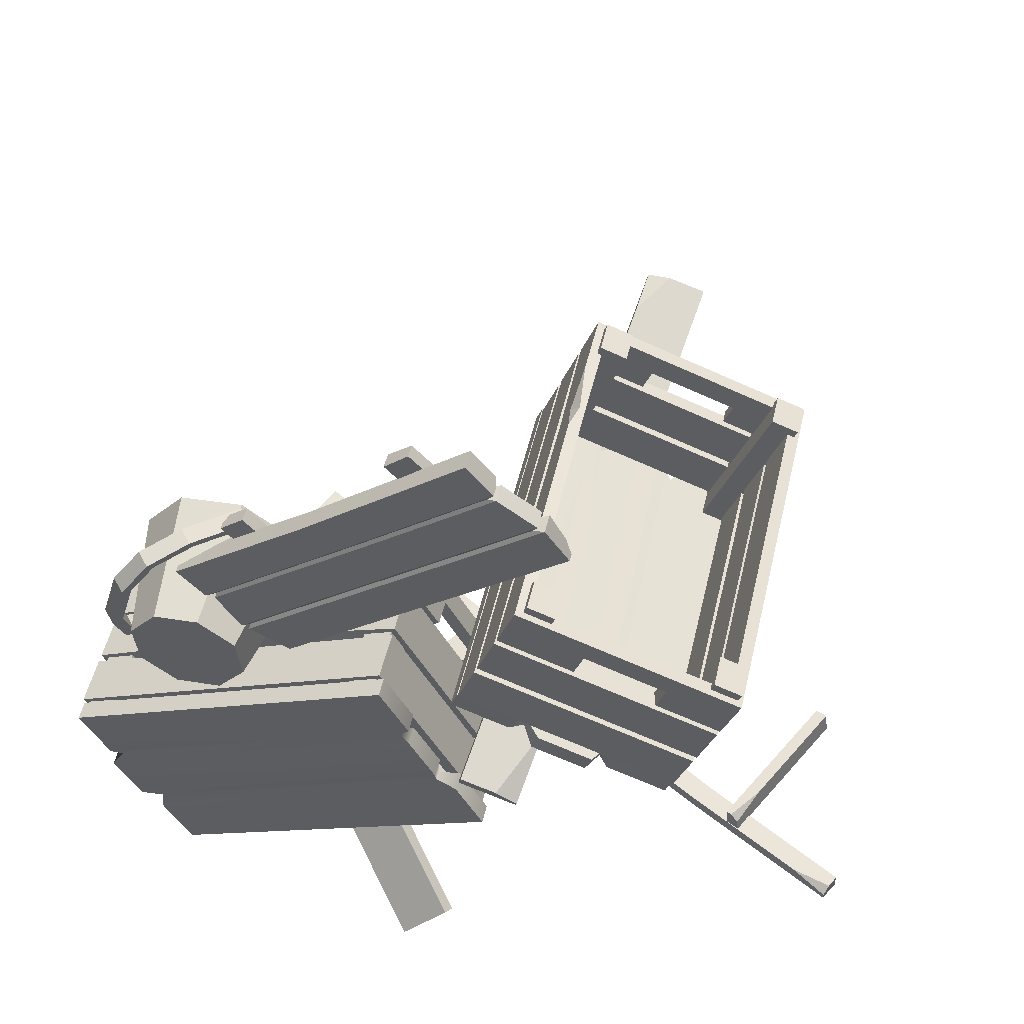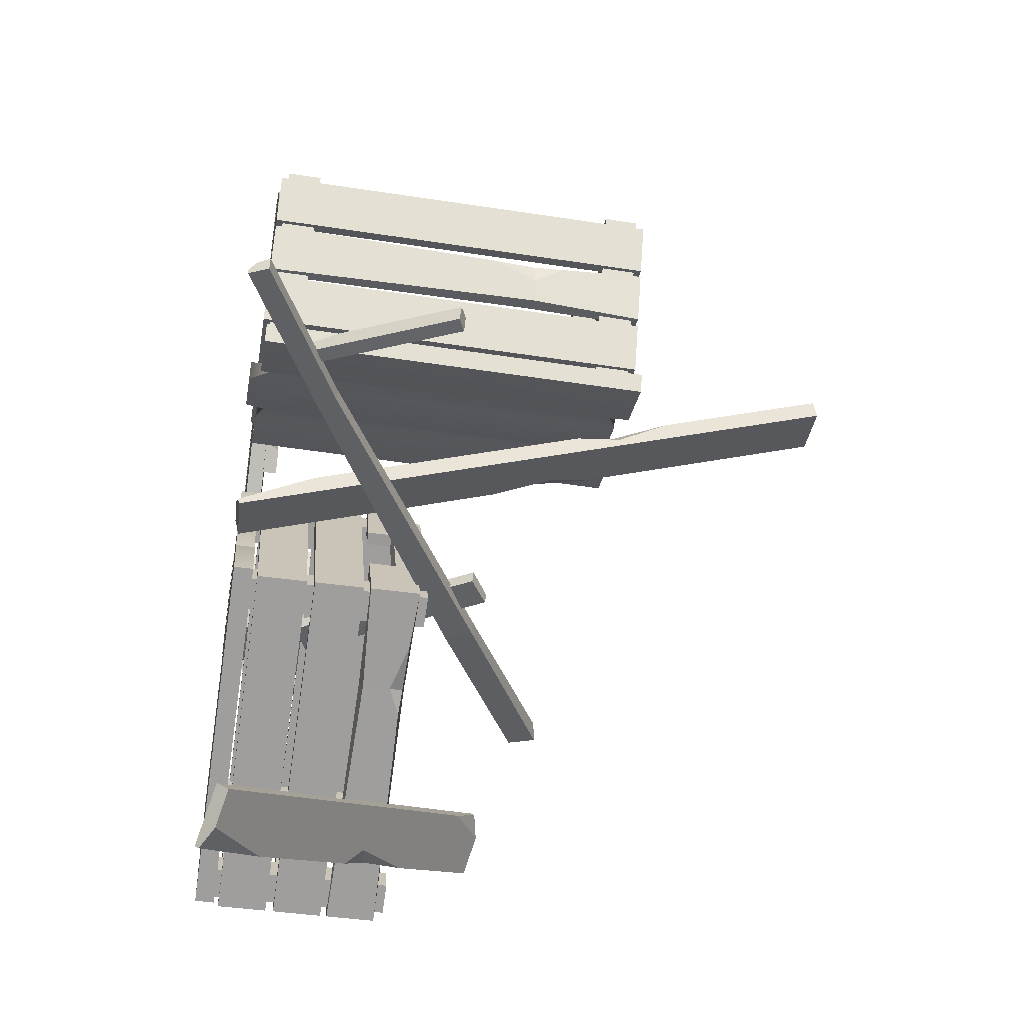
<metadata>
{"format":"obj","ext":"obj","renderer":"f3d","projection":"perspective","resolution":1024,"background":"white","views":[{"elev":53.0,"azim":13.5,"up":"+Z"},{"elev":-44.4,"azim":80.7,"up":"+Z"}]}
</metadata>
<code>
v -27.89 5.102 6.748
v -20.21 5.102 10.56
v -27.89 52.43 6.748
v -20.21 52.43 10.56
v -24.54 52.43 -0.008011
v -16.86 52.43 3.802
v -24.54 5.102 -0.008011
v -16.86 5.102 3.802
v -5.373 5.102 -38.64
v 2.308 5.102 -34.84
v -5.373 52.43 -38.64
v 2.308 52.43 -34.84
v -2.022 52.43 -45.4
v 5.659 52.43 -41.59
v -2.022 5.102 -45.4
v 5.659 5.102 -41.59
v -106 5.102 -31.98
v -98.28 5.102 -28.17
v -106 52.43 -31.98
v -98.28 52.43 -28.17
v -102.6 52.43 -38.73
v -94.93 52.43 -34.92
v -102.6 5.102 -38.73
v -94.93 5.102 -34.92
v -83.45 5.102 -77.37
v -75.77 5.102 -73.56
v -83.45 52.43 -77.37
v -75.77 52.43 -73.56
v -80.1 52.43 -84.12
v -72.42 52.43 -80.32
v -80.1 5.102 -84.12
v -72.42 5.102 -80.32
v -108.1 36.76 -31.53
v -19.22 36.76 12.53
v -108.1 49.96 -31.53
v -19.22 49.96 12.53
v -80.69 49.96 -86.73
v 8.151 49.96 -42.66
v -80.69 36.76 -86.73
v 8.151 36.76 -42.66
v -103.5 49.96 -32.93
v -20.87 49.96 8.044
v 3.582 49.96 -41.26
v -79.04 49.96 -82.24
v -79.04 36.76 -82.24
v 3.582 36.76 -41.26
v -20.87 36.76 8.044
v -103.5 36.76 -32.93
v -108.1 21.78 -31.53
v -19.22 21.78 12.53
v -108.1 34.97 -31.53
v -19.22 34.97 12.53
v -80.69 34.97 -86.73
v 8.151 34.97 -42.66
v -80.69 21.78 -86.73
v 8.151 21.78 -42.66
v -103.5 34.97 -32.93
v -20.87 34.97 8.044
v 3.582 34.97 -41.26
v -79.04 34.97 -82.24
v -79.04 21.78 -82.24
v 3.582 21.78 -41.26
v -20.87 21.78 8.044
v -103.5 21.78 -32.93
v -108.1 6.423 -31.53
v -19.22 6.423 12.53
v -108.1 19.62 -31.53
v -19.22 19.62 12.53
v -80.69 19.62 -86.73
v 8.151 19.62 -42.66
v -80.69 6.423 -86.73
v 8.151 6.423 -42.66
v -103.5 19.62 -32.93
v -20.87 19.62 8.044
v 3.582 19.62 -41.26
v -79.04 19.62 -82.24
v -79.04 6.423 -82.24
v 3.582 6.423 -41.26
v -20.87 6.423 8.044
v -103.5 6.423 -32.93
v -14.4 36.76 -5.013
v -11.24 36.76 -3.566
v -3.567 36.76 -26.85
v -0.2788 36.76 -25.67
v -100 36.76 -47.71
v -96.49 36.76 -47.05
v -90.04 36.76 -67.86
v -87.23 36.76 -65.73
v -0.2788 43.93 -25.67
v -11.24 43.93 -3.566
v -96.49 43.36 -47.05
v -87.23 43.36 -65.73
v -3.567 43.36 -26.85
v -14.4 43.36 -5.013
v -90.04 43.92 -67.86
v -100 43.92 -47.71
v -107.2 0 -31.08
v -17.56 0 13.36
v -107.2 5.102 -31.08
v -17.56 5.102 13.36
v -79.78 5.102 -86.28
v 9.812 5.102 -41.84
v -79.78 0 -86.28
v 9.812 0 -41.84
v -44.61 34.51 -3.601
v -44.69 33.93 -1.531
v -44.74 23.18 -0.2521
v -44.61 22.24 -3.601
v -17.36 38.17 -55.2
v -18.69 49.06 -54.11
v -19.97 49.54 -53.06
v -19.97 37.18 -53.06
v -54.3 33.68 -4.985
v -44.74 29.45 -0.2521
v -38.2 33.75 3.01
v -6.125 49.17 -49.68
v -17.36 45.48 -55.2
v -24.02 48.7 -58.52
v -87.01 3.849 -67.55
v -3.285 3.849 -26.03
v -3.285 1.253 -26.03
v -87.01 1.253 -67.55
v -96.66 3.849 -48.09
v -12.94 3.849 -6.567
v -12.94 1.253 -6.567
v -96.66 1.253 -48.09
v -10.09 0 -8.166
v -10.09 5.102 -8.166
v -99.68 5.102 -52.6
v -99.68 0 -52.6
v 2.434 0 -26.96
v 2.434 5.102 -26.96
v -87.16 5.102 -71.4
v -87.16 0 -71.4
v -99.65 5.102 -46.21
v -10.06 5.102 -1.777
v -10.06 0 -1.777
v -99.65 0 -46.21
v -3.283 0 -21.88
v -3.283 5.102 -21.88
v -92.88 5.102 -66.32
v -92.88 0 -66.32
v 59.58 89.07 -3.111
v 59.54 97.65 -3.248
v 75.71 89.86 41.37
v 75.67 98.43 41.24
v 68.62 89.87 43.94
v 68.57 98.44 43.81
v 52.49 89.08 -0.5404
v 52.45 97.65 -0.6777
v 11.94 89.12 14.16
v 11.9 97.7 14.02
v 28.07 89.91 58.64
v 28.03 98.49 58.51
v 20.98 89.92 61.21
v 20.94 98.49 61.08
v 4.851 89.13 16.73
v 4.811 97.7 16.59
v 59.99 1.935 -1.716
v 59.95 10.51 -1.853
v 76.12 2.723 42.77
v 76.08 11.3 42.63
v 69.03 2.731 45.34
v 68.99 11.3 45.2
v 52.9 1.942 0.8547
v 52.86 10.51 0.7175
v 12.35 1.985 15.55
v 12.31 10.56 15.42
v 28.48 2.774 60.04
v 28.44 11.35 59.9
v 21.39 2.782 62.61
v 21.35 11.35 62.47
v 5.264 1.993 18.13
v 5.224 10.57 17.99
v 72.04 0.7778 27.62
v 71.57 99.93 26.03
v 76.54 0.9977 40.02
v 76.07 100.1 38.44
v 18.62 1.059 61.02
v 18.15 100.2 59.43
v 14.12 0.8394 48.62
v 13.65 99.99 47.03
v 73.43 4.471 41.09
v 72.99 96.68 39.61
v 21.25 96.74 58.37
v 21.69 4.526 59.85
v 17.19 4.306 47.44
v 16.75 96.52 45.96
v 68.5 96.46 27.21
v 68.93 4.251 28.68
v 66.93 0.528 13.53
v 66.46 99.68 11.94
v 71.43 0.748 25.94
v 70.96 99.9 24.35
v 13.51 0.8096 46.94
v 13.04 99.96 45.35
v 9.01 0.5897 34.53
v 8.54 99.74 32.94
v 68.32 4.221 27
v 67.89 96.43 25.52
v 16.14 96.49 44.28
v 16.58 4.276 45.76
v 12.08 4.056 33.35
v 11.65 96.27 31.88
v 63.39 96.21 13.12
v 63.83 4.001 14.6
v 61.7 0.2722 -0.9003
v 61.23 99.42 -2.488
v 66.2 0.4921 11.51
v 65.73 99.64 9.918
v 8.276 0.5538 32.5
v 7.806 99.7 30.92
v 3.778 0.3338 20.1
v 3.308 99.48 18.51
v 63.09 3.965 12.57
v 62.65 96.18 11.09
v 10.91 96.23 29.85
v 11.35 4.02 31.33
v 6.852 3.8 18.92
v 6.415 96.01 17.45
v 58.16 95.96 -1.312
v 58.59 3.745 0.1645
v 54.79 96.48 32.17
v 54.68 99.95 32.15
v 31.88 96.5 40.48
v 31.48 99.97 40.56
v 55.06 0.7958 33.77
v 54.12 4.267 34.05
v 33.91 0.8184 41.44
v 34.52 4.287 41.16
v 33.93 100.1 47.3
v 57.12 100.1 38.89
v 56.37 4.377 40.25
v 36.77 4.397 47.36
v 34.13 96.61 46.68
v 57.04 96.59 38.38
v 36.35 0.9377 48.17
v 57.5 0.9152 40.5
v 59.51 1.176 -6.954
v 59.03 101.2 -8.555
v 61.25 1.261 -2.159
v 60.77 101.3 -3.76
v 3.323 1.322 18.84
v 2.849 101.3 17.24
v 1.584 1.237 14.05
v 1.11 101.2 12.44
v 67.96 69.99 25.47
v 69.54 70.82 24.27
v 66.97 71.17 13.76
v 63.78 69.78 13.94
v 14.36 71.59 48.78
v 19.55 71.06 58.48
v 21.14 70.39 58.44
v 16.92 70.18 46.81
v 70.6 60.67 23.79
v 69.11 71.27 19.65
v 70.55 78.65 23.57
v 18.01 84.29 58.93
v 16.85 71.71 55.65
v 17.97 64.32 58.79
v 21.68 3.123 10.82
v 21.23 96.57 9.326
v 20.35 96.53 6.885
v 20.79 3.08 8.382
v 42.1 3.102 3.418
v 41.66 96.55 1.922
v 40.77 96.5 -0.5186
v 41.21 3.058 0.9776
v 37.8 98.33 -0.8059
v 39.54 98.41 3.99
v 40.01 -1.582 5.591
v 38.27 -1.667 0.7951
v 16.72 101.2 6.784
v 18.46 101.3 11.58
v 18.93 1.306 13.18
v 17.2 1.221 8.385
v 45.37 1.277 3.598
v 44.89 101.3 1.997
v 43.15 101.2 -2.798
v 43.63 1.192 -1.197
v 23.4 98.34 4.413
v 25.14 98.43 9.209
v 25.61 -1.566 10.81
v 23.88 -1.651 6.014
v -29.28 22.55 -34.15
v 0.06641 68.74 -35.72
v -29.42 22.7 -32.74
v -0.2273 69.06 -32.58
v 6.968 64.17 -34.85
v 6.628 64.55 -31.22
v -22.26 19.17 -29.66
v -21.91 18.79 -33.29
v -27.31 21.73 -30.61
v -24.71 31.98 -31.49
v 105.6 -4.966 -35.05
v 66.4 15.71 -36.13
v 105.6 -4.935 -33.59
v 66.36 15.78 -32.89
v 69.06 20.49 -36.46
v 69.02 20.57 -32.71
v 108 0.003384 -31.62
v 108.1 -0.07467 -35.38
v 106.6 -2.913 -31.77
v 96.44 -0.0794 -32.01
v -10.42 66.7 -38.11
v -10.93 67.04 -33.6
v -14.18 59.76 -37.36
v -14.57 60.01 -33.98
v -58.89 92.35 -33.6
v -58.17 92.05 -28.02
v -62.7 85.44 -32.43
v -61.78 85 -28.67
v 75.88 10.87 -27.79
v 94.46 49.2 -28.53
v 77.18 10.24 -27.59
v 97.35 47.8 -28.1
v 94.79 48.8 -33.99
v 98.14 47.18 -33.49
v 79.67 9.071 -32.75
v 76.31 10.69 -33.25
v 79.09 9.311 -29.56
v 83.28 18.77 -27.54
v -57.48 7.345 66.2
v -21.25 7.614 37.24
v 22.54 5.771 75.19
v -7.788 5.915 109.7
v 22.55 7.231 75.2
v -7.759 9.158 109.7
v -13.83 5.706 104.2
v -13.8 9.459 104.2
v 16.33 9.316 69.91
v 16.3 5.562 69.9
v -57.49 5.91 66.2
v -56.22 9.646 67.3
v -51.38 5.864 71.55
v -51.35 9.614 71.56
v -27.31 9.517 31.92
v -22.17 9.482 36.41
v -27.34 5.767 31.91
v -21.27 5.721 37.23
v -44.76 9.6 51.77
v -29.77 9.511 46.96
v 20.88 9.097 73.75
v 15.21 9.049 83.57
v -69.48 3.221 50.08
v -59.59 2.008 43.1
v -59.58 5.583 43.11
v 12.06 5.136 104.9
v 12.04 1.561 104.9
v -51.74 1.991 31.8
v -51.72 5.566 31.81
v 23.04 5.136 96.3
v 23.02 1.561 96.29
v 31.94 1.174 87.63
v -41.51 1.586 24.27
v 31.95 3.123 87.64
v -41.49 5.914 24.29
v -51.82 1.278 30.51
v -51.81 6.287 30.52
v 25.92 5.843 97.57
v 25.9 0.8338 97.55
v -69.49 1.307 50.07
v -68.09 6.311 48.48
v -62.39 1.307 41.84
v -62.37 6.311 41.86
v 7.169 5.841 116.2
v 13.01 5.841 108.4
v 7.152 0.8362 116.2
v 13.74 0.8362 107.5
v -60 1.426 41.58
v -59.98 6.177 41.6
v -53.8 1.412 31.19
v -54.9 6.163 32.49
v 14.33 5.717 105.7
v 24.15 5.717 98.44
v 14.31 0.9653 105.7
v 24.13 0.9654 98.42
v -34.33 6.098 79.46
v -22.79 6.069 75.77
v -22 5.353 75.3
v -21.75 5.943 74.34
v -18.87 5.972 61.32
v -17.96 5.382 60.94
v -17.58 6.101 60.05
v -10.14 3.898 51.34
v -10.14 1.432 51.33
v -17.6 1.091 60.03
v -17.97 1.807 60.92
v -18.89 1.221 61.3
v -21.77 1.192 74.32
v -22.01 1.778 75.29
v -22.8 1.064 75.75
v -34.35 1.094 79.45
v -44.65 6.107 39.09
v -53.8 3.441 31.19
v -57.01 6.235 60.84
v -11.95 5.844 53.47
v -18.68 5.813 43.97
v -5.141 5.73 55.65
v 2.131 5.892 97.5
v 13.76 3.364 107.5
v 30.06 5.587 89.8
v 24.74 5.546 81.42
v 4.183 -0.9386 -19.49
v 19.78 -0.9724 -26.37
v 22.06 157.1 18.94
v 39.04 155.5 17.6
v 21.82 157.4 17.97
v 38.06 156.6 13.68
v 3.207 0.2066 -23.4
v 19.46 -0.589 -27.68
v 28.7 156 20.32
v 21.31 143.7 18.59
v 22.86 18.79 -18.37
v 14.08 -1.423 -22.1
v 13.75 79.86 1.779
v 13 80.22 -1.123
v 31.52 101.3 -0.8748
v 27.82 95.49 2.845
v 34.12 113.9 6.648
v 31.24 89.56 0.2535
v 31.97 101.1 0.8857
v 16.17 84.23 -2.038
v 14.35 94.32 1.371
v 11.38 69.22 -5.236
v -1.376 4.74 -106.7
v -14.37 -0.963 -116.2
v -74.66 77.33 -50.81
v -85.74 76.02 -63.8
v -74.99 76.57 -50.2
v -87.09 72.92 -61.31
v -2.727 1.645 -104.3
v -14.82 -1.999 -115.4
v -78.04 78.34 -56.72
v -65.61 71.34 -58.69
v -26.63 14.74 -108
v -8.742 2.52 -113.5
v -30.95 35.4 -84.62
v -31.62 32.89 -83.07
v -57.9 42.66 -83.15
v -50.39 43.46 -85.15
v -65.35 54.88 -79.05
v -49.77 38.73 -90.7
v -57.49 44.18 -84.09
v -36.69 33.87 -82.57
v -40.84 41.15 -75.75
v -24.74 24.46 -87.79
v -92.61 5.143 13.33
v -87.92 5.143 29.42
v -72.16 17.31 39.99
v -85.02 17.31 -4.053
v -90.45 7.138 13.62
v -86.25 7.138 28.02
v -71.87 18.31 37.4
v -83.38 18.31 -2.031
v -60.18 30.48 33.99
v -60.07 29.9 36.46
v -71.7 30.48 -5.443
v -72.93 29.9 -7.582
v -95.84 8.504 14.28
v -91.14 8.504 30.36
v -89.47 10.5 28.96
v -93.68 10.5 14.56
v -75.38 20.67 40.93
v -75.1 21.67 38.35
v -74.93 33.84 -4.5
v -76.16 33.26 -6.639
v -88.24 20.67 -3.111
v -86.61 21.67 -1.088
v -63.3 33.26 37.4
v -63.41 33.84 34.93
v -83.68 13.94 36.53
v -84.58 12.44 38.79
v -81.35 9.082 37.85
v -80.45 10.58 35.59
v -91.62 9.082 2.696
v -94.84 12.44 3.638
v -92.87 13.94 5.057
v -89.64 10.58 4.115
v -83.67 -0 7.883
v -84.97 -0 19.83
v -77.45 -0 29.2
v -65.5 -0 30.51
v -56.13 -0 22.98
v -54.82 -0 11.03
v -62.35 -0 1.657
v -74.3 -0 0.3546
v -89.47 34.74 4.703
v -91.32 34.74 21.69
v -80.62 34.74 35
v -63.64 34.74 36.86
v -50.32 34.74 26.16
v -48.47 34.74 9.173
v -59.17 34.74 -4.145
v -76.15 34.74 -5.997
v -69.9 -0 15.43
v -86.36 35.68 6.411
v -87.91 35.68 20.69
v -78.92 35.68 31.89
v -64.64 35.68 33.45
v -53.44 35.68 24.45
v -51.88 35.68 10.17
v -60.88 35.68 -1.029
v -75.16 35.68 -2.586
v -82.25 2.186 8.66
v -83.42 2.186 19.38
v -69.9 2.186 15.43
v -76.67 2.186 27.78
v -65.95 2.186 28.95
v -57.54 2.186 22.2
v -56.38 2.186 11.48
v -63.13 2.186 3.076
v -73.85 2.186 1.907
f 1 2 4 3
f 3 4 6 5
f 5 6 8 7
f 2 8 6 4
f 7 1 3 5
f 9 10 12 11
f 11 12 14 13
f 13 14 16 15
f 10 16 14 12
f 15 9 11 13
f 17 18 20 19
f 19 20 22 21
f 21 22 24 23
f 18 24 22 20
f 23 17 19 21
f 25 26 28 27
f 27 28 30 29
f 29 30 32 31
f 26 32 30 28
f 31 25 27 29
f 33 34 36 35
f 116 117 110
f 34 82 90 36
f 35 96 85 33
f 35 36 42 41
f 112 109 40 46
f 81 82 34 47
f 34 33 48 47
f 33 85 86 48
f 111 112 46 43
f 42 94 81 47
f 47 48 41 42
f 48 86 91 41
f 106 114 115
f 53 54 56 55
f 50 56 54 52
f 55 49 51 53
f 52 54 59 58
f 54 53 60 59
f 53 51 57 60
f 55 56 62 61
f 56 50 63 62
f 50 107 108 63
f 49 55 61 64
f 61 62 59 60
f 62 63 58 59
f 63 108 105 58
f 64 61 60 57
f 65 66 68 67
f 69 70 72 71
f 66 72 70 68
f 71 65 67 69
f 67 68 74 73
f 68 70 75 74
f 70 69 76 75
f 69 67 73 76
f 71 72 78 77
f 72 66 79 78
f 66 65 80 79
f 65 71 77 80
f 77 78 75 76
f 78 79 74 75
f 79 80 73 74
f 80 77 76 73
f 42 36 38 43
f 43 93 94 42
f 40 84 83 46
f 38 89 84 40
f 46 83 93 43
f 41 91 92 44
f 44 37 35 41
f 37 95 96 35
f 88 87 39 45
f 44 92 88 45
f 39 87 95 37
f 36 90 89 38
f 82 81 94 90
f 92 95 87 88
f 90 94 93 89
f 89 93 83 84
f 91 96 95 92
f 86 85 96 91
f 97 98 100 99
f 119 120 132 133
f 101 102 104 103
f 134 131 121 122
f 120 121 131 132
f 133 134 122 119
f 113 114 106
f 108 107 49 64
f 105 108 64 57
f 117 118 110
f 45 112 111 44
f 39 109 112 45
f 51 113 106 105 57
f 49 107 114 113 51
f 115 114 107 50 52
f 105 106 115 52 58
f 38 116 110 111 43
f 109 117 116 38 40
f 37 118 117 109 39
f 111 110 118 37 44
f 123 124 128 129
f 124 125 127 128
f 130 127 125 126
f 129 130 126 123
f 135 136 124 123
f 136 137 125 124
f 126 125 137 138
f 123 126 138 135
f 128 127 139 140
f 129 128 140 141
f 141 142 130 129
f 142 139 127 130
f 132 131 104 102
f 133 132 102 101
f 103 134 133 101
f 103 104 131 134
f 99 100 136 135
f 98 137 136 100
f 138 137 98 97
f 135 138 97 99
f 140 139 121 120
f 141 140 120 119
f 119 122 142 141
f 122 121 139 142
f 143 144 146 145
f 145 146 148 147
f 147 148 150 149
f 144 150 148 146
f 149 143 145 147
f 151 152 154 153
f 153 154 156 155
f 155 156 158 157
f 152 158 156 154
f 157 151 153 155
f 159 160 162 161
f 161 162 164 163
f 163 164 166 165
f 160 166 164 162
f 165 159 161 163
f 167 168 170 169
f 169 170 172 171
f 171 172 174 173
f 168 174 172 170
f 173 167 169 171
f 175 176 178 177
f 258 259 252
f 176 224 232 178
f 177 238 227 175
f 177 178 184 183
f 254 251 182 188
f 223 224 176 189
f 176 175 190 189
f 175 227 228 190
f 253 254 188 185
f 184 236 223 189
f 189 190 183 184
f 190 228 233 183
f 248 256 257
f 195 196 198 197
f 192 198 196 194
f 197 191 193 195
f 194 196 201 200
f 196 195 202 201
f 195 193 199 202
f 197 198 204 203
f 198 192 205 204
f 192 249 250 205
f 191 197 203 206
f 203 204 201 202
f 204 205 200 201
f 205 250 247 200
f 206 203 202 199
f 207 208 210 209
f 211 212 214 213
f 208 214 212 210
f 213 207 209 211
f 209 210 216 215
f 210 212 217 216
f 212 211 218 217
f 211 209 215 218
f 213 214 220 219
f 214 208 221 220
f 208 207 222 221
f 207 213 219 222
f 219 220 217 218
f 220 221 216 217
f 221 222 215 216
f 222 219 218 215
f 184 178 180 185
f 185 235 236 184
f 182 226 225 188
f 180 231 226 182
f 188 225 235 185
f 183 233 234 186
f 186 179 177 183
f 179 237 238 177
f 230 229 181 187
f 186 234 230 187
f 181 229 237 179
f 178 232 231 180
f 224 223 236 232
f 234 237 229 230
f 232 236 235 231
f 231 235 225 226
f 233 238 237 234
f 228 227 238 233
f 239 240 242 241
f 261 262 274 275
f 243 244 246 245
f 276 273 263 264
f 262 263 273 274
f 275 276 264 261
f 255 256 248
f 250 249 191 206
f 247 250 206 199
f 259 260 252
f 187 254 253 186
f 181 251 254 187
f 193 255 248 247 199
f 191 249 256 255 193
f 257 256 249 192 194
f 247 248 257 194 200
f 180 258 252 253 185
f 251 259 258 180 182
f 179 260 259 251 181
f 253 252 260 179 186
f 265 266 270 271
f 266 267 269 270
f 272 269 267 268
f 271 272 268 265
f 277 278 266 265
f 278 279 267 266
f 268 267 279 280
f 265 268 280 277
f 270 269 281 282
f 271 270 282 283
f 283 284 272 271
f 284 281 269 272
f 274 273 246 244
f 275 274 244 243
f 245 276 275 243
f 245 246 273 276
f 241 242 278 277
f 240 279 278 242
f 280 279 240 239
f 277 280 239 241
f 282 281 263 262
f 283 282 262 261
f 261 264 284 283
f 264 263 281 284
f 290 289 286 288
f 288 294 293 291 290
f 292 291 293 287 285
f 292 285 286 289
f 294 288 286 285 287
f 293 294 287
f 290 291 292 289
f 310 309 311 312
f 298 304 303 301 300
f 302 301 303 297 295
f 302 295 296 299
f 304 298 296 295 297
f 303 304 297
f 300 301 302 299
f 300 299 305 306
f 299 296 307 305
f 296 298 308 307
f 298 300 306 308
f 306 305 309 310
f 305 307 311 309
f 307 308 312 311
f 308 306 310 312
f 318 317 314 316
f 316 322 321 319 318
f 320 319 321 315 313
f 320 313 314 317
f 322 316 314 313 315
f 321 322 315
f 318 319 320 317
f 334 323 333 335 336
f 339 340 335 333
f 330 329 326 328
f 328 344 343 331 330
f 332 331 343 327 325
f 332 325 326 329
f 342 324 338
f 344 328 326 325 327
f 341 323 334
f 339 337 338 324 340
f 342 338 337 341 334 336
f 343 344 327
f 341 337 339 333 323
f 330 331 332 329
f 336 335 340 324 342
f 354 386 385 399 403 356
f 363 365 364 362 345
f 368 393 392 369
f 375 382 381 374
f 376 377 375 374
f 376 390 389 377
f 359 357 355 358
f 403 399 397 384 360 402
f 361 354 356 402 360
f 361 387 386 354
f 351 359 358 350
f 360 384 383 352
f 353 361 360 352
f 353 388 387 361
f 346 364 365 347
f 400 367 348
f 348 367 401
f 369 392 391 349
f 347 371 370 346
f 395 373 351
f 374 381 380 348
f 352 383 382 375
f 349 376 374 348
f 352 375 377 353
f 349 391 390 376
f 377 389 388 353
f 399 385 397
f 379 365 363 396 378
f 347 365 379 380
f 381 371 347 380
f 351 373 394
f 384 359 351 383
f 385 398 397
f 358 355 386 387
f 350 358 387 388
f 389 372 350 388
f 370 372 389 390
f 346 370 390 391
f 392 364 346 391
f 362 364 392 393
f 351 394 382 383
f 382 394 373 371 381
f 371 373 395 372 370
f 350 372 395 351
f 396 363 345
f 398 357 359 384 397
f 355 357 398 385 386
f 348 380 379 400
f 348 401 369 349
f 368 369 401 367 366
f 400 379 378 366 367
f 402 356 403
f 378 393 368 366
f 345 362 393 378 396
f 414 415 405
f 408 409 418 423 424
f 410 411 405 415 404
f 410 404 416 417 425
f 413 412 406
f 406 412 407 409 408
f 421 422 419
f 425 423 418 411 410
f 424 417 416 413 406 408
f 419 422 420
f 416 419 420 407 412 413
f 404 415 414 421 419 416
f 414 405 411 418 422 421
f 420 422 418 409 407
f 424 423 417
f 417 423 425
f 436 437 427
f 430 431 440 445 446
f 432 433 427 437 426
f 432 426 438 439 447
f 435 434 428
f 428 434 429 431 430
f 443 444 441
f 447 445 440 433 432
f 446 439 438 435 428 430
f 441 444 442
f 438 441 442 429 434 435
f 426 437 436 443 441 438
f 436 427 433 440 444 443
f 442 444 440 431 429
f 446 445 439
f 439 445 447
f 460 461 462 463
f 472 473 464 465
f 466 467 468 469
f 468 477 478 469
f 464 470 471 465
f 448 452 453 449
f 474 475 454 450
f 458 455 451 459
f 451 455 479 476
f 450 454 456 457
f 448 449 461 460
f 453 452 463 462
f 473 474 450 464
f 454 475 472 465
f 458 459 467 466
f 459 451 468 467
f 455 458 466 469
f 451 476 477 468
f 478 479 455 469
f 450 457 470 464
f 457 456 471 470
f 456 454 465 471
f 461 473 472 462
f 449 474 473 461
f 449 453 475 474
f 472 475 453 462
f 477 476 448 460
f 478 477 460 463
f 452 479 478 463
f 476 479 452 448
f 480 481 489 488
f 481 482 490 489
f 482 483 491 490
f 483 484 492 491
f 484 485 493 492
f 485 486 494 493
f 486 487 495 494
f 487 480 488 495
f 481 480 496
f 482 481 496
f 483 482 496
f 484 483 496
f 485 484 496
f 486 485 496
f 487 486 496
f 480 487 496
f 505 506 507
f 506 508 507
f 508 509 507
f 509 510 507
f 510 511 507
f 511 512 507
f 512 513 507
f 513 505 507
f 488 489 498 497
f 489 490 499 498
f 490 491 500 499
f 491 492 501 500
f 492 493 502 501
f 493 494 503 502
f 494 495 504 503
f 495 488 497 504
f 497 498 506 505
f 498 499 508 506
f 499 500 509 508
f 500 501 510 509
f 501 502 511 510
f 502 503 512 511
f 503 504 513 512
f 504 497 505 513

</code>
